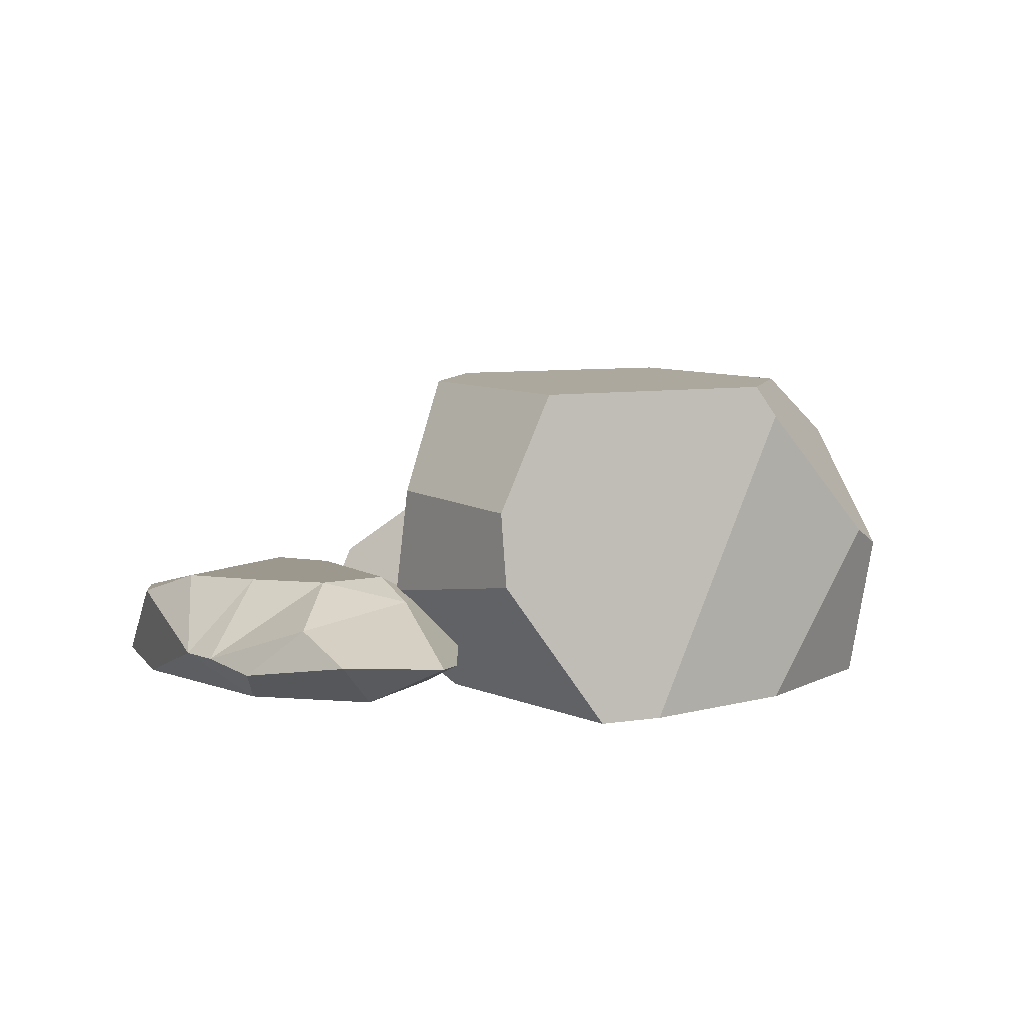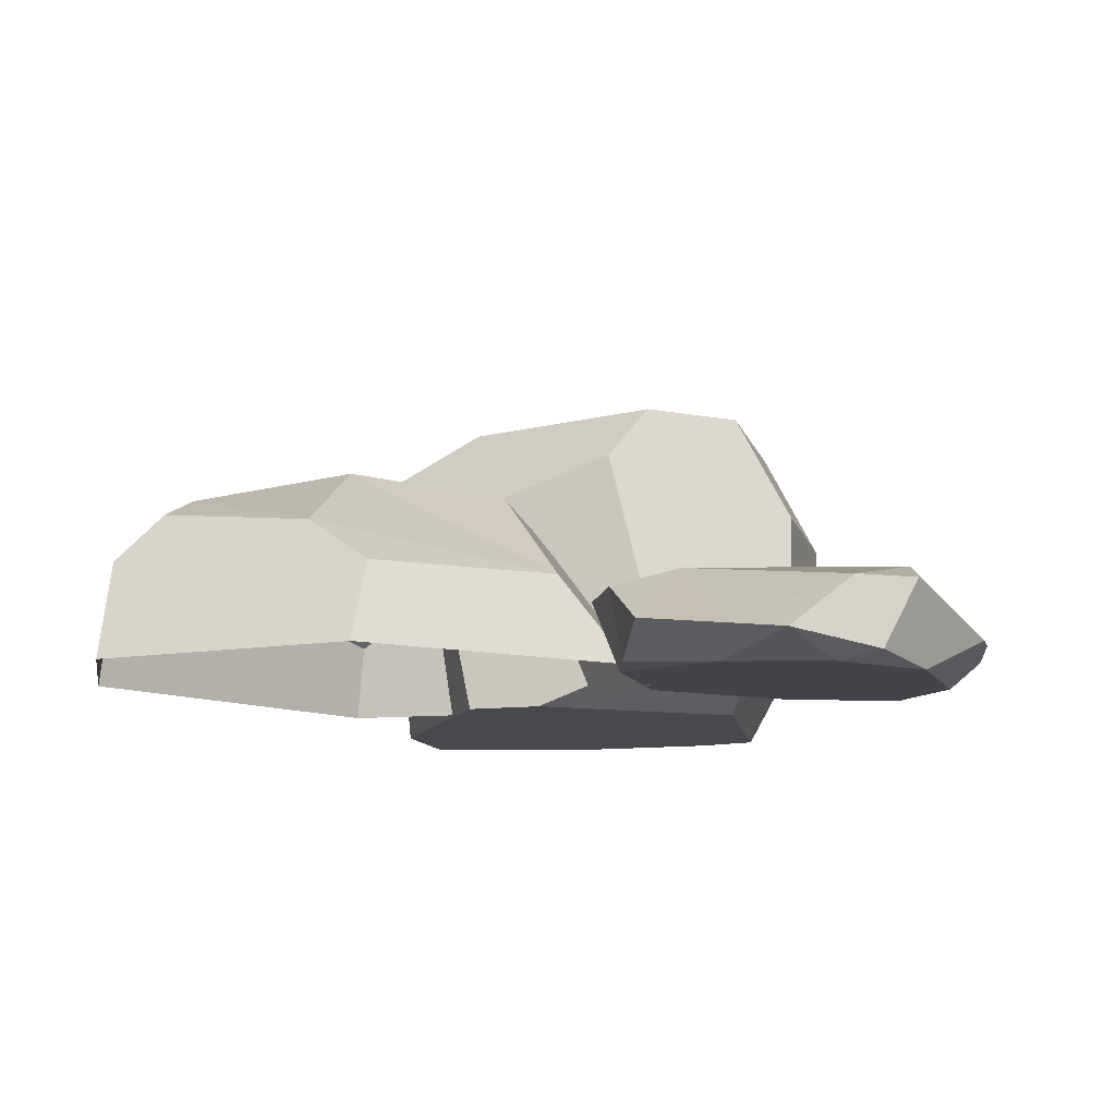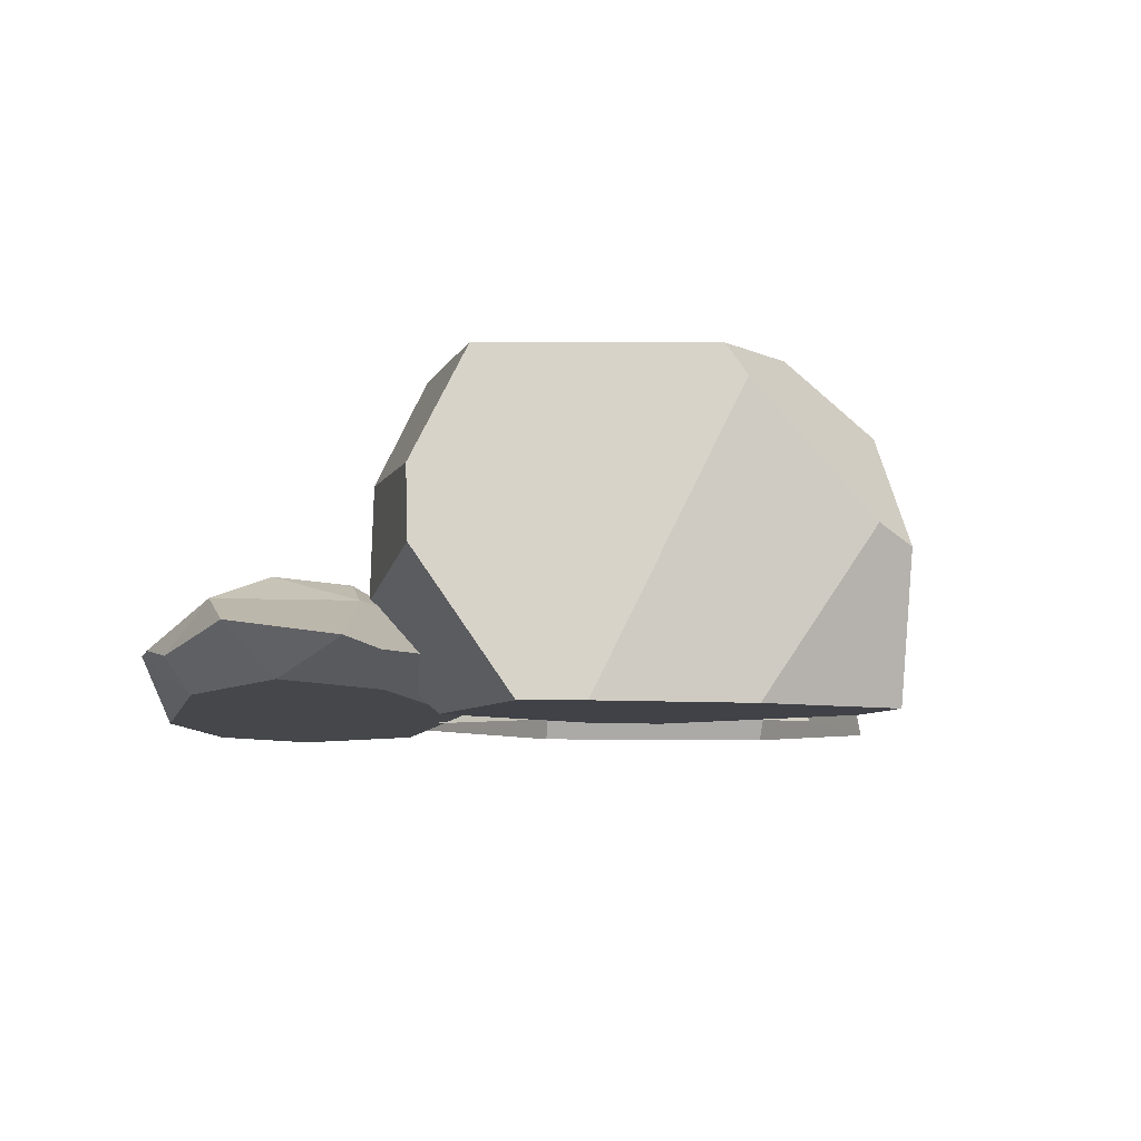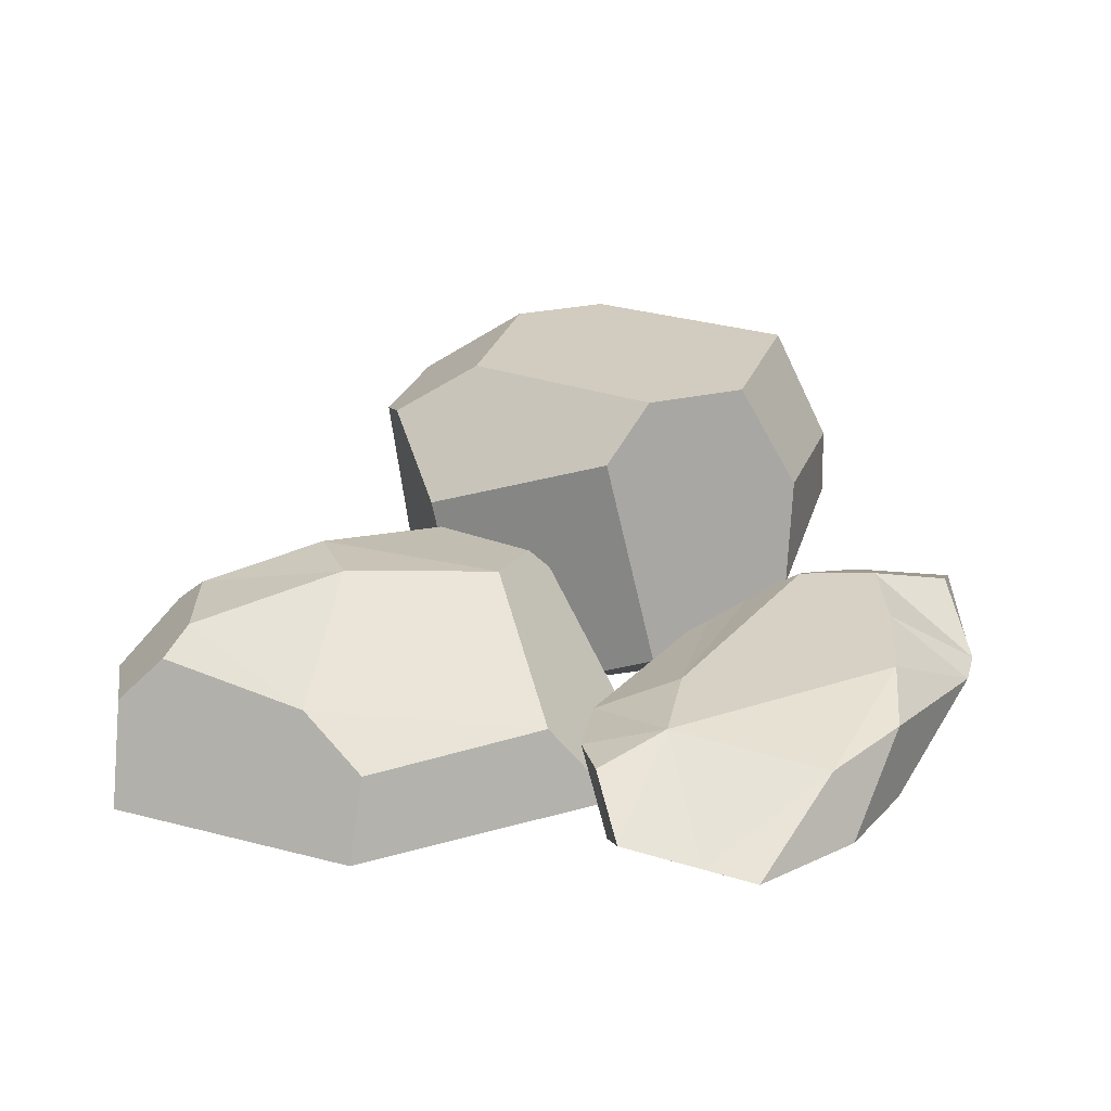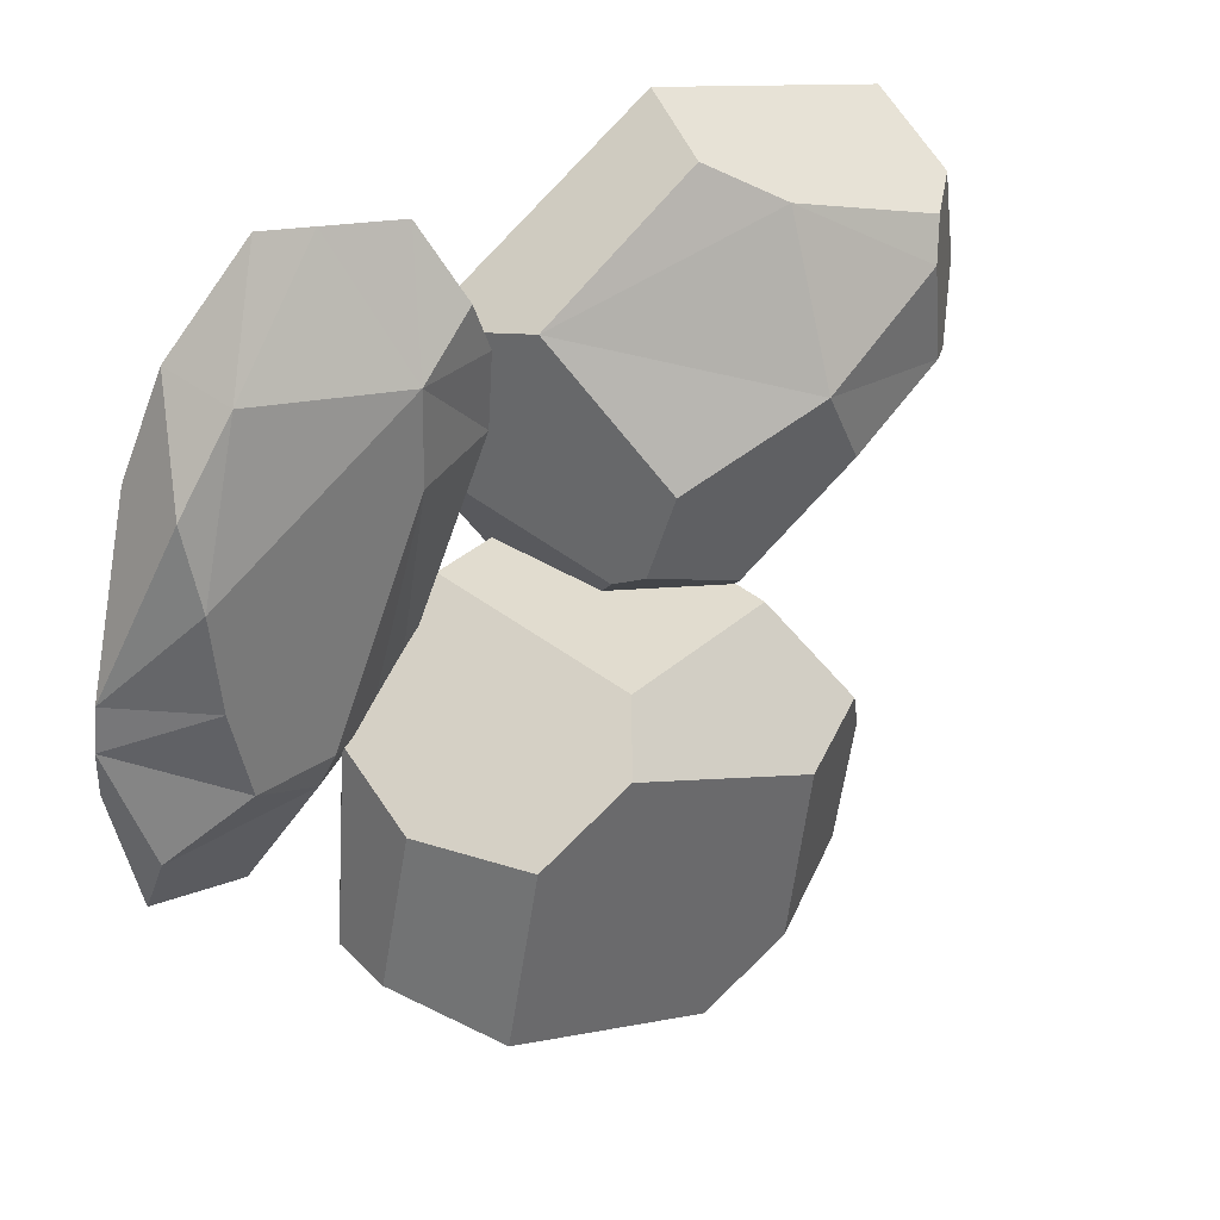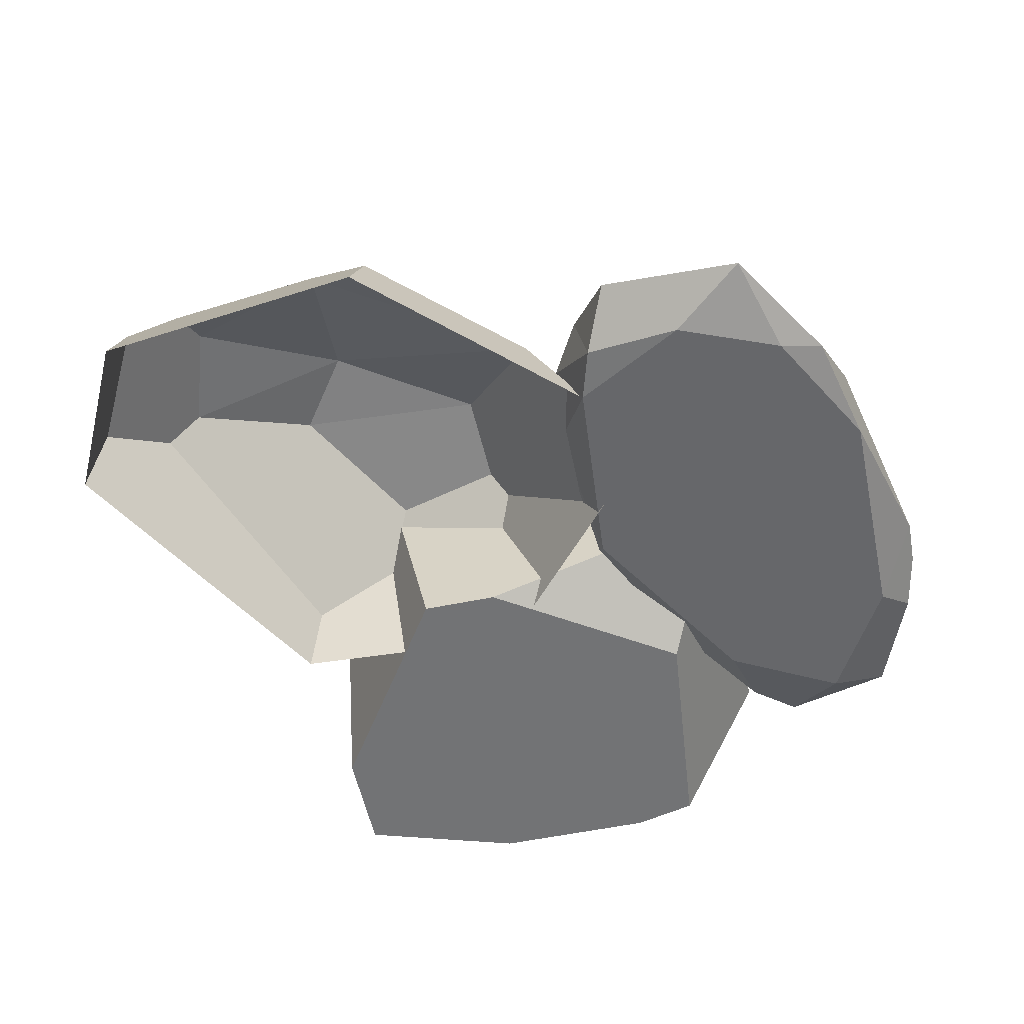
<metadata>
{"format":"obj","ext":"obj","renderer":"f3d","projection":"perspective","resolution":1024,"background":"white","views":[{"elev":8.6,"azim":133.7,"up":"+Y"},{"elev":-12.1,"azim":4.8,"up":"+Y"},{"elev":-6.8,"azim":154.9,"up":"+Y"},{"elev":23.8,"azim":6.4,"up":"+Y"},{"elev":40.1,"azim":144.9,"up":"+Z"},{"elev":-55.7,"azim":1.5,"up":"+Y"}]}
</metadata>
<code>
g Rocks_Round_m_01
v 0.1366 -3.1e-05 0.3341
v -0.09658 0.3371 0.1366
v -0.1463 0.1737 -0.04514
v -0.09604 -0.000192 -0.06262
v -0.5931 -3.3e-05 -0.1279
v -1.076 -9e-06 0.4181
v -1.05 0.1777 0.4364
v -0.9769 0.2217 0.6843
v -0.9788 -0.000262 0.7727
v 0.1044 -7e-06 0.6115
v -0.4231 -0.000909 0.9451
v -0.8731 0.3231 0.6758
v -0.04155 0.1865 0.6484
v -0.4035 0.1764 0.8801
v -0.5416 0.2798 0.7959
v -0.5132 0.4569 0.4716
v -0.1405 0.3904 0.1659
v -0.1858 0.4208 0.357
v -0.3985 0.2867 -0.0626
v -0.5761 0.1648 -0.1028
v -0.9291 0.3064 0.3339
v -0.3639 0.3941 0.05791
v -0.8332 0.3703 0.5983
v -0.5974 0.4462 0.2909
v -0.8618 0.3676 0.3694
v -0.1354 -0.00553 0.07006
v 0.2275 -0.00553 -0.6755
v 0.3116 -0.00553 -0.1168
v 0.5341 0.3064 -0.4985
v 0.3545 -0.00553 -0.6188
v 0.4054 0.7145 -0.5035
v 0.5305 0.4658 -0.4797
v 0.1489 0.1008 0.1238
v 0.4523 0.2328 -0.06584
v 0.3561 0.08589 0.01305
v 0.3308 0.7145 -0.08528
v 0.4613 0.4733 -0.1137
v -0.299 -0.00553 0.03912
v -0.5141 -0.00553 -0.4664
v 0.1221 0.7145 0.02899
v 0.03181 0.5843 0.1017
v -0.3922 0.4399 0.0215
v -0.5477 0.5618 -0.2888
v -0.5061 0.5957 -0.1757
v -0.3106 0.7145 -0.1859
v -0.05988 0.7145 -0.7113
v -0.0982 0.6468 -0.7371
v -0.4939 0.5732 -0.5731
v -0.2591 0.7145 -0.6032
v -0.47 -0.00553 -0.6995
v -0.1162 -0.00553 -0.7405
v -0.457 0.3185 -0.7686
v -0.367 0.3613 -0.7879
v 0.1312 0.01046 0.1945
v 0.4582 0.03845 -0.1759
v 0.6629 0.2776 -0.04872
v 0.2321 0.2146 0.4325
v 0.4854 0.2674 -0.04953
v 0.08513 -0.01915 0.636
v 0.2936 -0.02834 0.8098
v 0.696 0.2632 0.1583
v 0.7037 0.2459 0.3827
v 0.8381 0.2117 -0.183
v 0.7195 0.04705 -0.263
v 0.8137 0.02935 0.02101
v 0.8562 0.155 -0.3308
v 0.8931 0.1026 -0.05628
v 0.8978 0.1222 0.06492
v 0.5257 -0.02252 0.7599
v 0.7098 0.1872 0.5519
v 0.8815 0.1176 0.167
v 0.6207 0.003418 0.7427
v 0.7203 -0.00462 0.5207
v 0.7097 0.1869 0.5522
v 0.02615 0.1327 0.6101
v 0.0969 -0.01598 0.75
v 0.2144 0.1972 0.6399
v 0.4272 0.01535 0.9489
v 0.5693 0.1625 0.7219
v 0.3089 0.02831 0.9234
v 0.13 0.04793 0.8849
v 0.06983 0.1424 0.7329
v 0.1233 0.02624 0.1816
v 0.03652 0.129 0.432
v 0.6306 0.1278 -0.4046
v 0.5244 0.1081 -0.3359
v 0.5053 0.2249 -0.1524
v 0.3736 0.2086 -0.0556
v 0.4201 0.1122 -0.235
v 0.2803 0.1679 -0.02844
v 0.3123 0.1164 -0.1309
f 18 17 22
f 23 15 16
f 24 22 20
f 8 6 9
f 3 5 19
f 5 21 20
f 7 21 6
f 13 16 15
f 14 15 11
f 12 8 9
f 3 1 4
f 23 12 15
f 9 15 12
f 15 14 13
f 25 16 24
f 22 17 2
f 18 24 16
f 10 1 13
f 2 17 18
f 11 13 14
f 20 19 5
f 20 21 24
f 25 24 21
f 22 19 20
f 1 18 13
f 8 12 23
f 23 25 21
f 22 3 19
f 7 23 21
f 33 28 35
f 42 38 26
f 33 26 28
f 34 35 28
f 51 26 39
f 29 28 30
f 27 47 29
f 29 37 34
f 31 47 46
f 35 34 33
f 53 50 52
f 41 40 45
f 53 49 47
f 44 43 42
f 34 41 33
f 43 44 45
f 45 42 41
f 52 50 39
f 40 37 36
f 29 30 27
f 39 42 43
f 48 39 43
f 32 29 47
f 40 36 45
f 31 46 49
f 31 37 32
f 48 45 49
f 46 47 49
f 53 52 48
f 27 51 53
f 27 30 28
f 41 26 33
f 38 39 26
f 50 51 39
f 27 28 51
f 31 45 36
f 59 75 84
f 91 54 83
f 56 68 63
f 64 67 65
f 87 89 88
f 76 82 75
f 66 64 85
f 85 63 66
f 65 71 73
f 77 79 62
f 86 87 85
f 58 61 56
f 64 65 55
f 60 59 54
f 69 72 78
f 73 60 65
f 76 59 60
f 77 75 82
f 60 54 55
f 70 62 79
f 87 56 63
f 84 54 59
f 81 60 80
f 58 88 57
f 58 56 87
f 72 79 78
f 88 58 87
f 71 61 62
f 91 88 89
f 89 55 91
f 83 90 91
f 69 60 73
f 84 77 57
f 60 78 80
f 74 70 79
f 69 73 72
f 73 71 74
f 70 74 71
f 72 73 74
f 70 71 62
f 63 67 66
f 77 80 79
f 82 81 77
f 78 79 80
f 57 90 84
f 64 86 85
f 62 57 77
f 65 60 55
f 68 65 67
f 8 7 6
f 3 4 5
f 5 6 21
f 13 18 16
f 3 2 1
f 9 11 15
f 25 23 16
f 18 22 24
f 11 10 13
f 1 2 18
f 22 2 3
f 7 8 23
f 51 28 26
f 29 34 28
f 27 53 47
f 29 32 37
f 31 32 47
f 53 51 50
f 53 48 49
f 34 37 41
f 45 44 42
f 40 41 37
f 39 38 42
f 48 52 39
f 31 36 37
f 48 43 45
f 41 42 26
f 31 49 45
f 59 76 75
f 91 55 54
f 56 61 68
f 64 66 67
f 87 86 89
f 76 81 82
f 85 87 63
f 58 57 61
f 84 83 54
f 81 76 60
f 72 74 79
f 71 68 61
f 91 90 88
f 89 86 55
f 83 84 90
f 84 75 77
f 60 69 78
f 63 68 67
f 77 81 80
f 57 88 90
f 64 55 86
f 62 61 57
f 68 71 65

</code>
